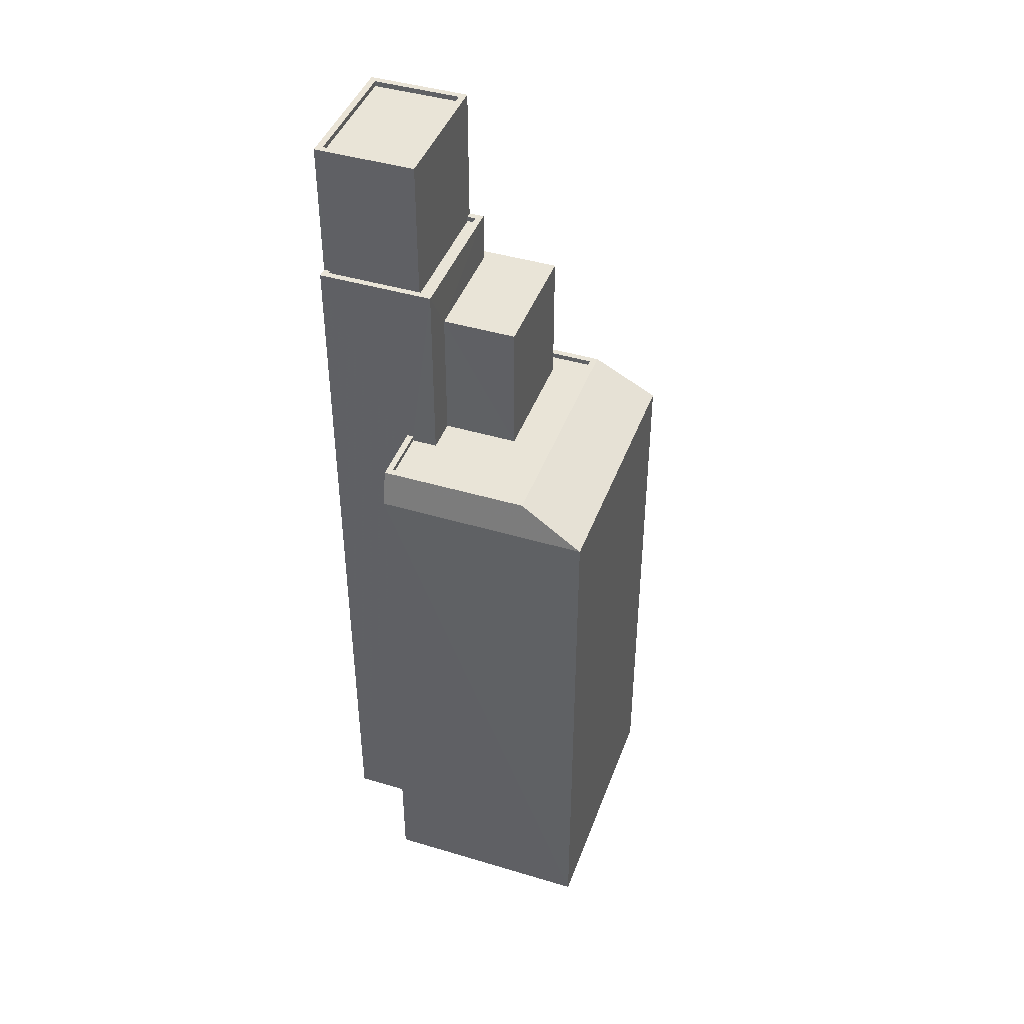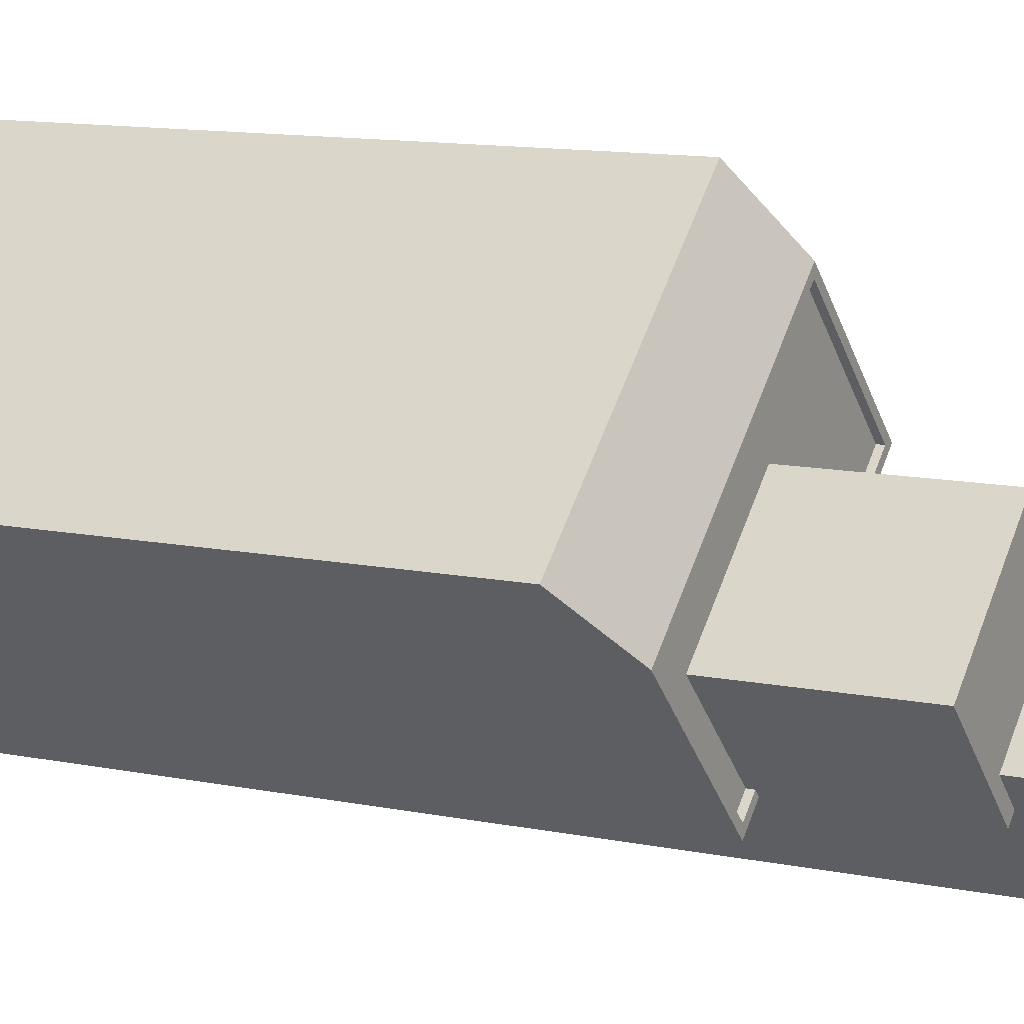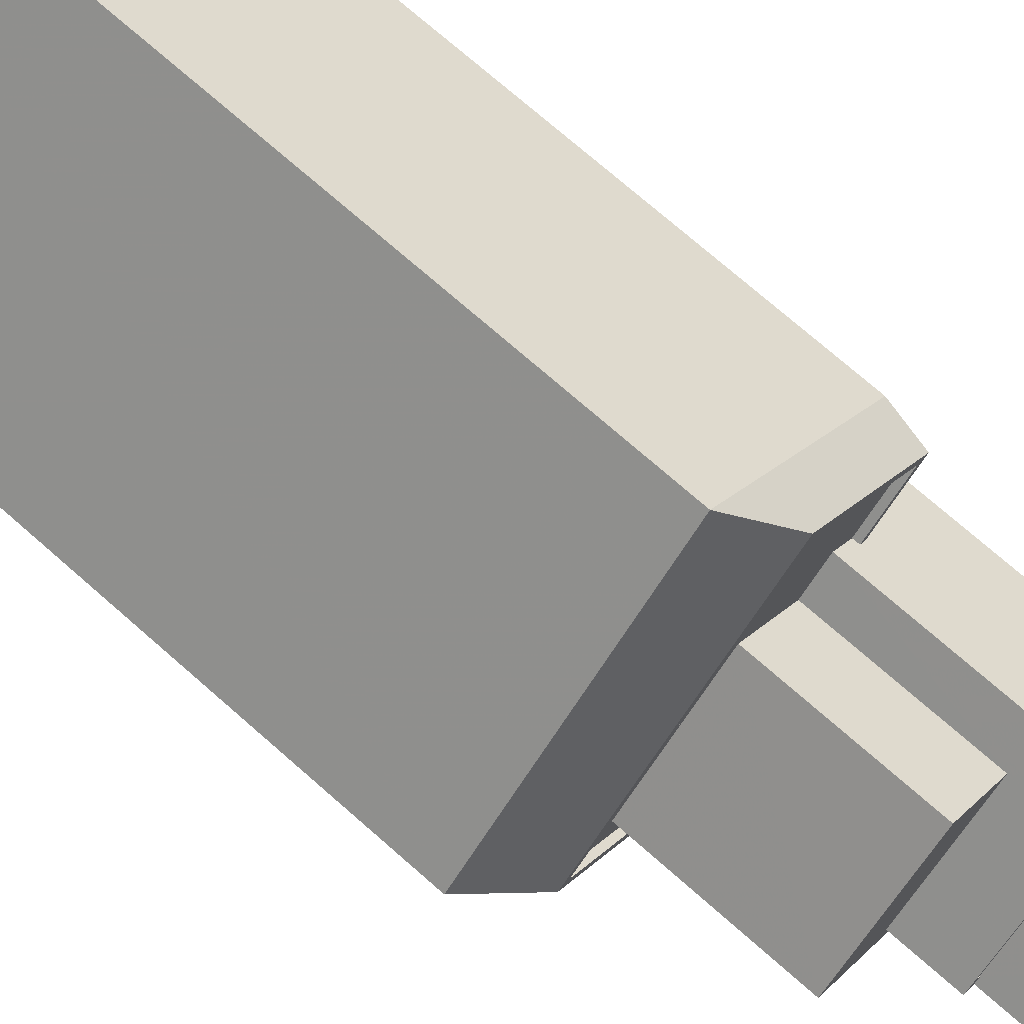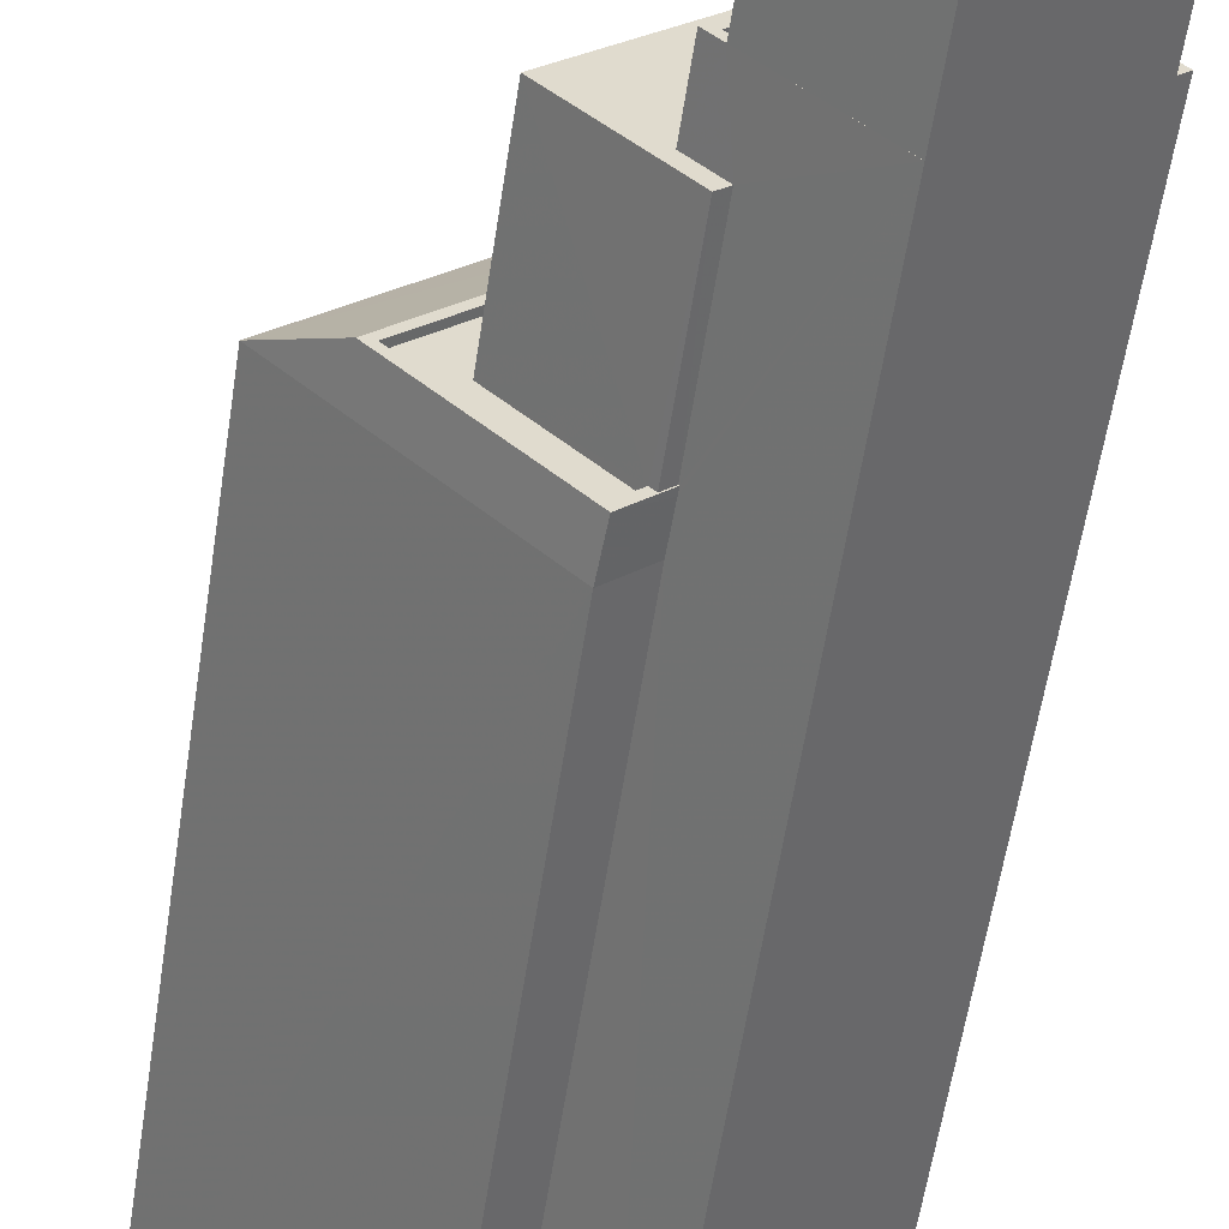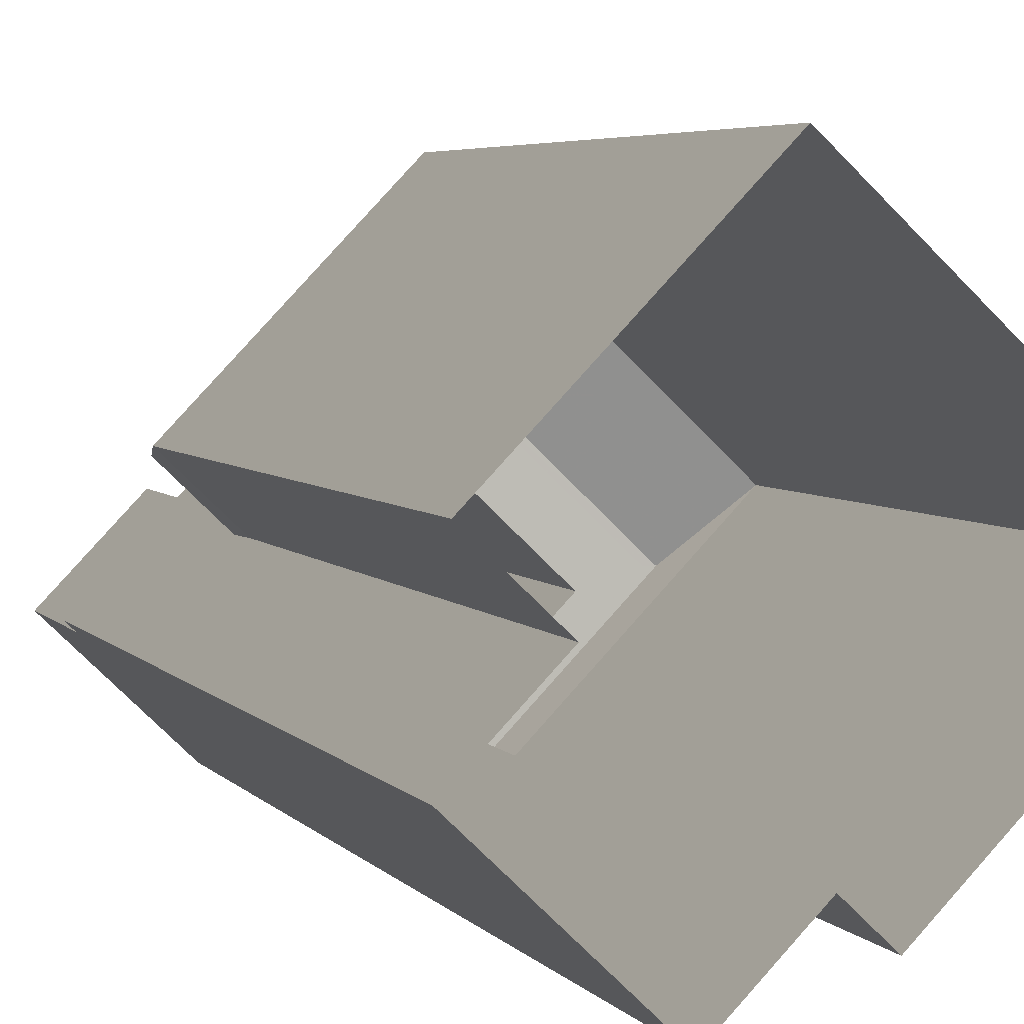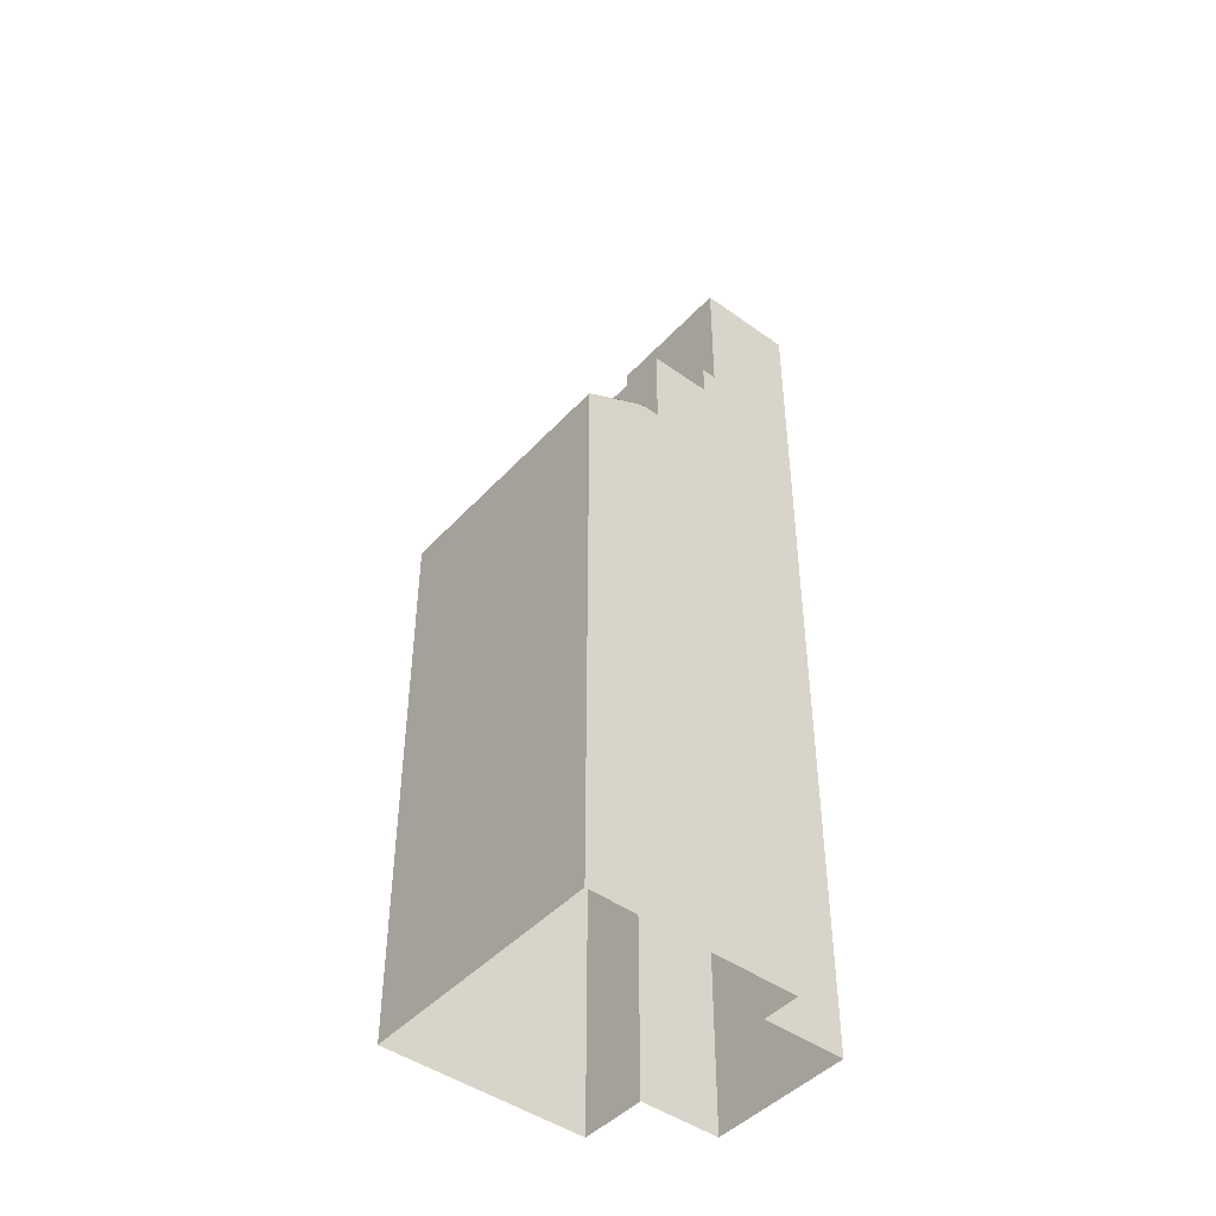
<metadata>
{"format":"obj","ext":"obj","renderer":"f3d","projection":"perspective","resolution":1024,"background":"white","views":[{"elev":43.3,"azim":153.3,"up":"+Z"},{"elev":10.7,"azim":-61.6,"up":"+Y"},{"elev":72.1,"azim":-48.5,"up":"+Y"},{"elev":-56.9,"azim":-8.5,"up":"+Y"},{"elev":3.9,"azim":163.3,"up":"+Y"},{"elev":-45.5,"azim":-85.8,"up":"+Z"}]}
</metadata>
<code>
v -5862 -3.695e+04 2.781
v -5864 -3.695e+04 2.781
v -5869 -3.694e+04 2.784
v -5878 -3.695e+04 2.783
v -5869 -3.696e+04 2.781
v -5871 -3.696e+04 2.781
v -5862 -3.695e+04 2.78
v -5867 -3.696e+04 2.78
v -5865 -3.695e+04 46.08
v -5867 -3.696e+04 46.08
v -5862 -3.695e+04 46.08
v -5870 -3.696e+04 46.08
v -5870 -3.696e+04 46.33
v -5867 -3.696e+04 46.33
v -5867 -3.696e+04 46.33
v -5870 -3.696e+04 46.33
v -5862 -3.695e+04 46.33
v -5865 -3.695e+04 46.33
v -5865 -3.695e+04 46.33
v -5862 -3.695e+04 46.33
v -5862 -3.695e+04 39.6
v -5862 -3.695e+04 39.6
v -5865 -3.695e+04 39.6
v -5870 -3.695e+04 39.6
v -5870 -3.695e+04 39.6
v -5865 -3.695e+04 39.6
v -5870 -3.696e+04 39.85
v -5870 -3.695e+04 39.85
v -5870 -3.695e+04 39.85
v -5870 -3.695e+04 39.85
v -5862 -3.695e+04 39.85
v -5862 -3.695e+04 39.85
v -5862 -3.695e+04 39.85
v -5862 -3.695e+04 39.85
v -5865 -3.695e+04 39.85
v -5865 -3.695e+04 39.85
v -5867 -3.696e+04 39.85
v -5867 -3.696e+04 39.85
v -5871 -3.696e+04 30.96
v -5870 -3.696e+04 30.96
v -5873 -3.695e+04 30.96
v -5875 -3.695e+04 30.96
v -5869 -3.695e+04 30.96
v -5867 -3.694e+04 30.96
v -5865 -3.695e+04 30.96
v -5865 -3.695e+04 30.96
v -5863 -3.695e+04 30.96
v -5867 -3.695e+04 30.96
v -5862 -3.695e+04 31.21
v -5863 -3.695e+04 31.21
v -5864 -3.695e+04 31.21
v -5867 -3.694e+04 31.21
v -5867 -3.694e+04 31.21
v -5869 -3.696e+04 31.21
v -5869 -3.696e+04 31.21
v -5870 -3.696e+04 31.21
v -5871 -3.696e+04 31.21
v -5876 -3.695e+04 31.21
v -5865 -3.695e+04 31.21
v -5871 -3.696e+04 31.21
v -5875 -3.695e+04 31.21
v -5870 -3.696e+04 31.21
v -5869 -3.694e+04 29.58
v -5862 -3.695e+04 29.58
v -5878 -3.695e+04 29.58
v -5873 -3.695e+04 37.42
v -5870 -3.696e+04 37.42
v -5870 -3.695e+04 37.42
v -5869 -3.696e+04 37.42
v -5869 -3.695e+04 37.42
v -5867 -3.695e+04 37.42
v -5869 -3.696e+04 29.58
v -5869 -3.696e+04 30.97
v -5864 -3.695e+04 29.58
v -5864 -3.695e+04 30.03
v -5871 -3.696e+04 29.58
f 1 2 3
f 3 2 4
f 4 5 6
f 2 7 8
f 5 2 8
f 4 2 5
f 9 10 11
f 9 12 10
f 13 14 15
f 13 15 16
f 17 18 19
f 14 17 20
f 20 17 19
f 20 15 14
f 16 18 13
f 16 19 18
f 21 22 23
f 24 23 25
f 25 23 26
f 23 22 26
f 27 28 29
f 30 27 29
f 31 32 33
f 34 31 33
f 30 29 35
f 33 32 35
f 36 33 35
f 29 36 35
f 37 27 38
f 39 40 41
f 39 41 42
f 42 43 44
f 45 46 47
f 44 45 47
f 43 48 45
f 42 41 43
f 43 45 44
f 49 50 51
f 49 52 53
f 54 55 56
f 57 54 56
f 53 52 58
f 51 50 59
f 57 60 58
f 61 53 58
f 50 49 53
f 60 61 58
f 60 56 62
f 57 56 60
f 52 49 63
f 63 49 64
f 65 58 52
f 65 52 63
f 66 67 68
f 67 69 68
f 70 66 68
f 71 70 68
f 20 9 11
f 20 19 9
f 15 11 10
f 15 20 11
f 15 10 12
f 16 15 12
f 16 12 9
f 19 16 9
f 27 14 13
f 27 37 14
f 23 28 18
f 18 28 13
f 23 24 28
f 13 28 27
f 21 23 34
f 23 18 34
f 34 17 31
f 34 18 17
f 32 31 7
f 7 31 8
f 38 8 37
f 31 17 14
f 37 31 14
f 8 31 37
f 30 68 27
f 27 69 38
f 8 38 72
f 8 72 5
f 38 73 72
f 69 55 54
f 27 68 69
f 54 73 38
f 69 54 38
f 74 7 2
f 74 32 7
f 59 45 35
f 35 32 51
f 32 74 75
f 59 46 45
f 51 32 75
f 59 35 51
f 45 71 35
f 35 71 30
f 45 48 71
f 30 71 68
f 33 36 26
f 22 33 26
f 34 33 22
f 21 34 22
f 28 25 29
f 28 24 25
f 36 25 26
f 36 29 25
f 50 44 47
f 50 53 44
f 40 39 60
f 62 40 60
f 46 50 47
f 46 59 50
f 60 39 42
f 61 60 42
f 44 61 42
f 44 53 61
f 5 76 6
f 5 72 76
f 76 4 6
f 76 65 4
f 65 3 4
f 65 63 3
f 64 1 3
f 63 64 3
f 74 1 64
f 74 2 1
f 75 74 64
f 73 54 57
f 75 64 49
f 51 75 49
f 73 57 76
f 72 73 76
f 76 58 65
f 57 58 76
f 71 43 70
f 71 48 43
f 55 67 56
f 55 69 67
f 40 62 41
f 41 62 66
f 66 62 67
f 62 56 67
f 66 70 43
f 41 66 43

</code>
